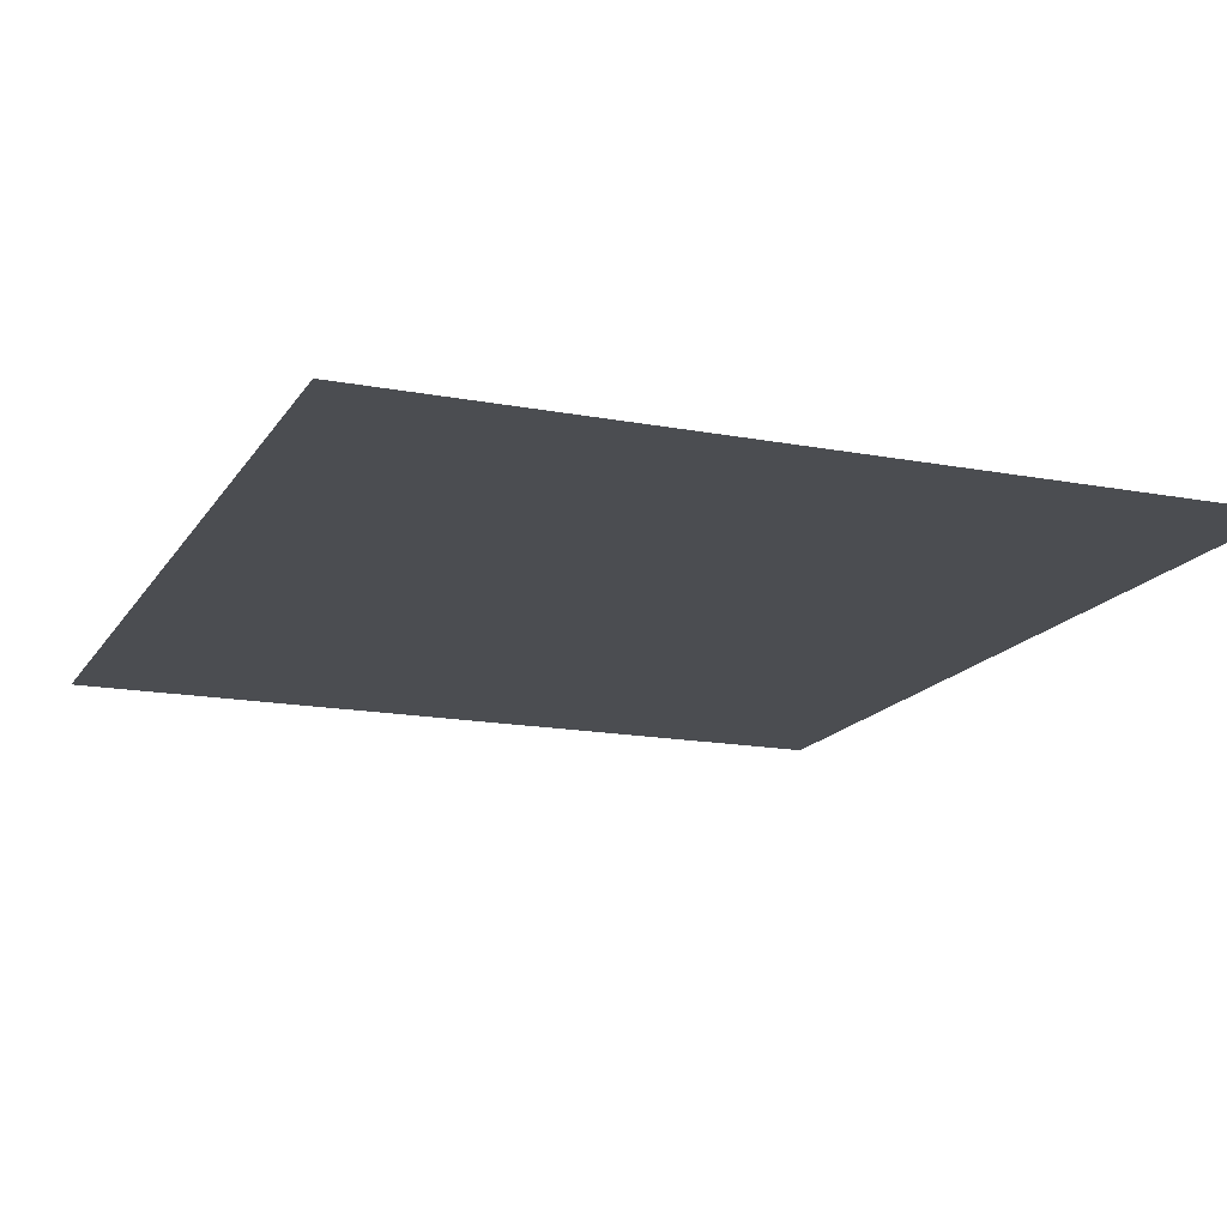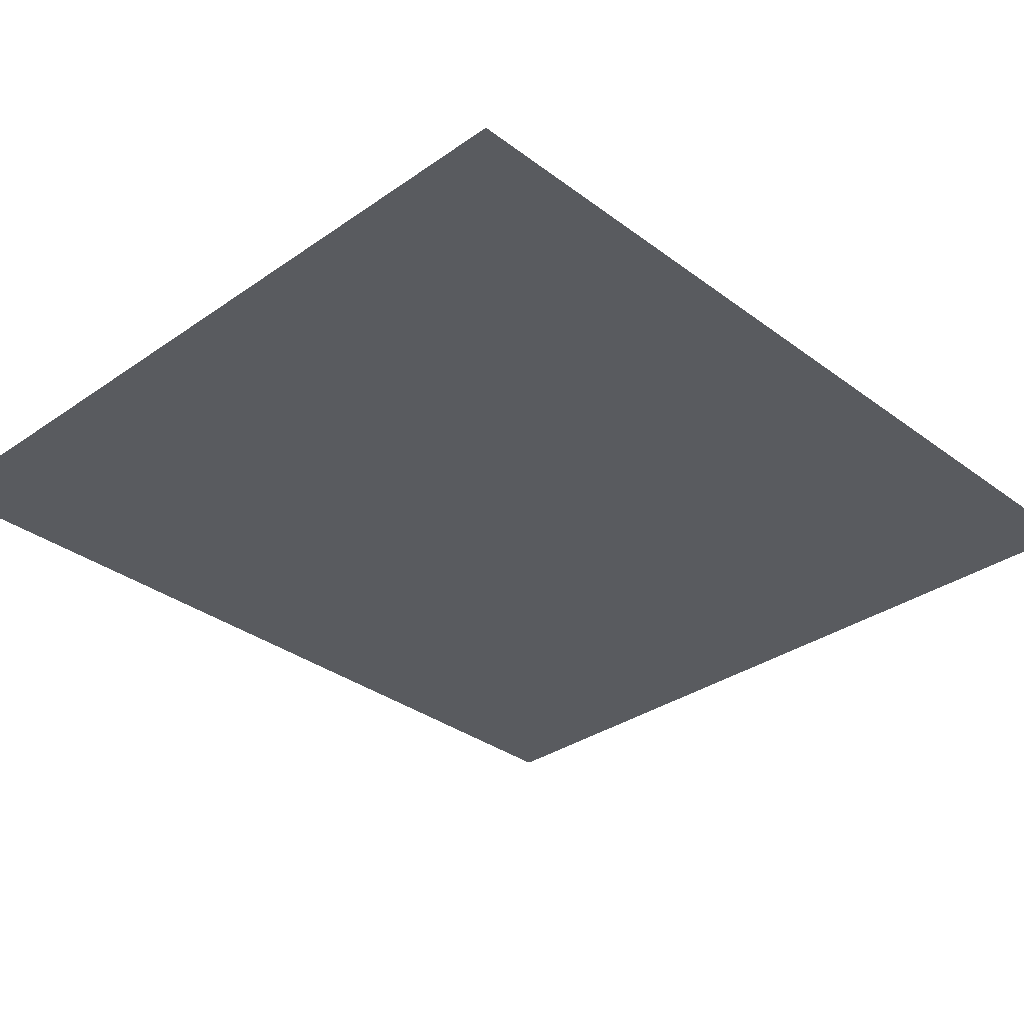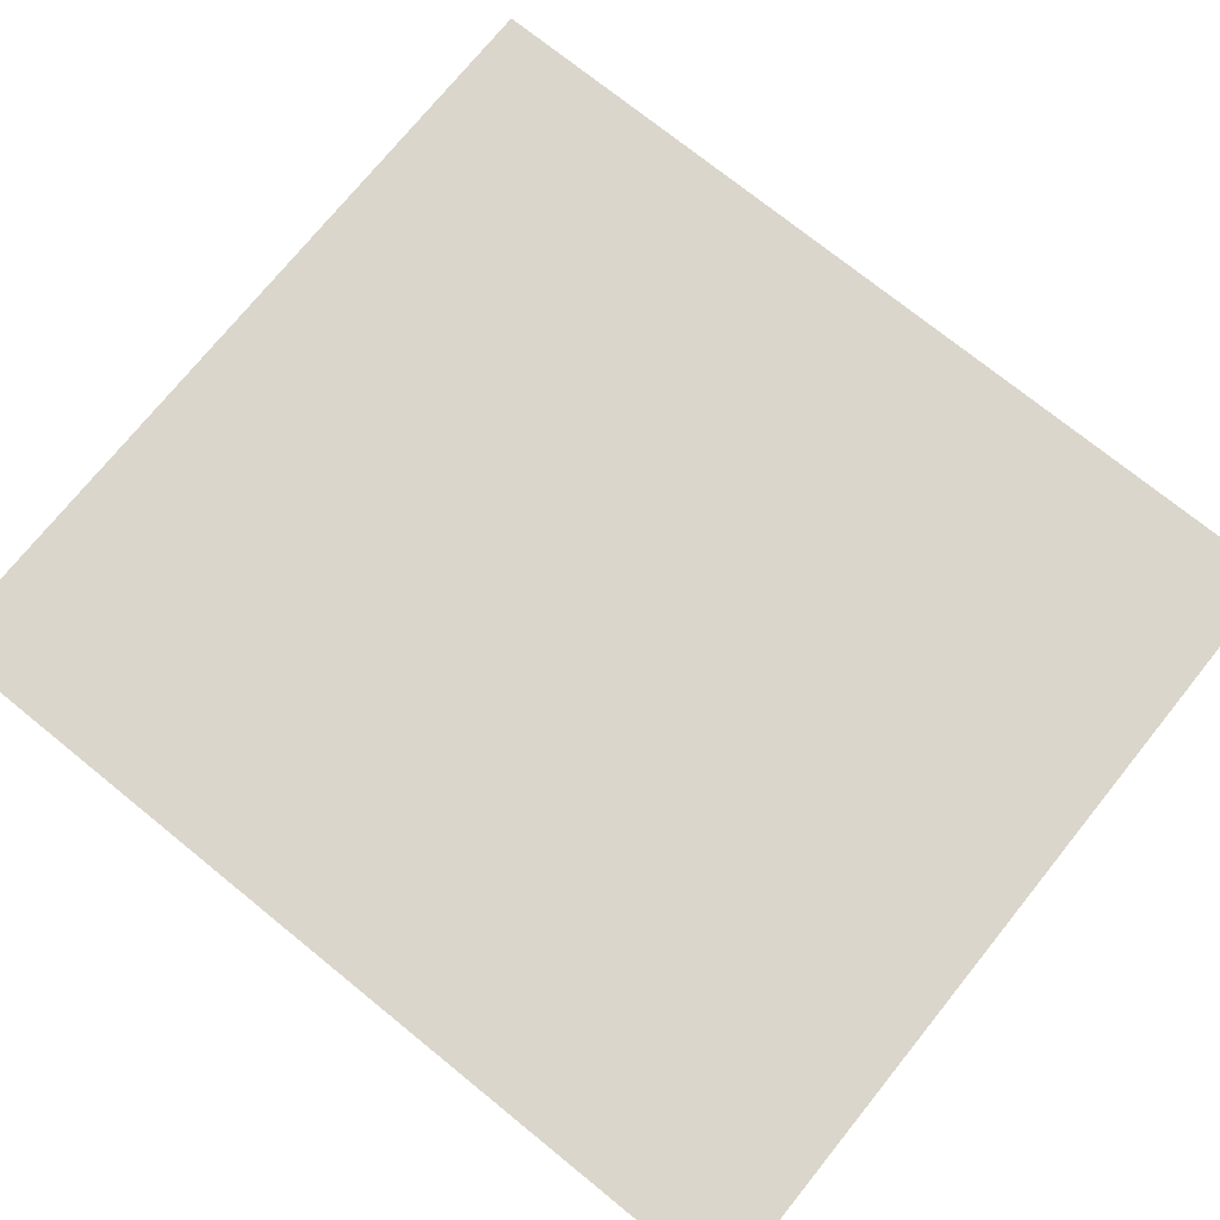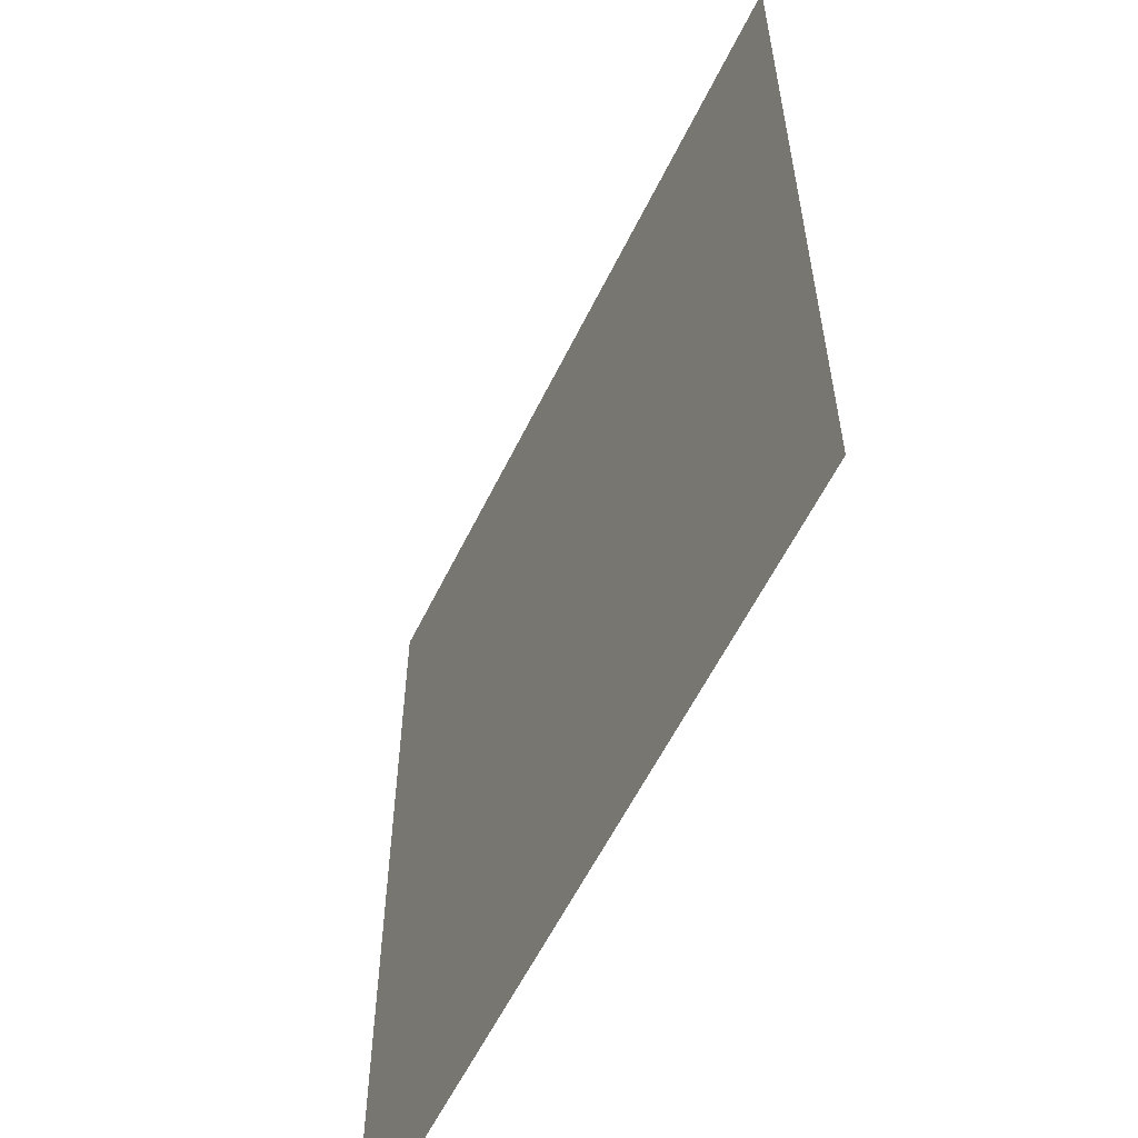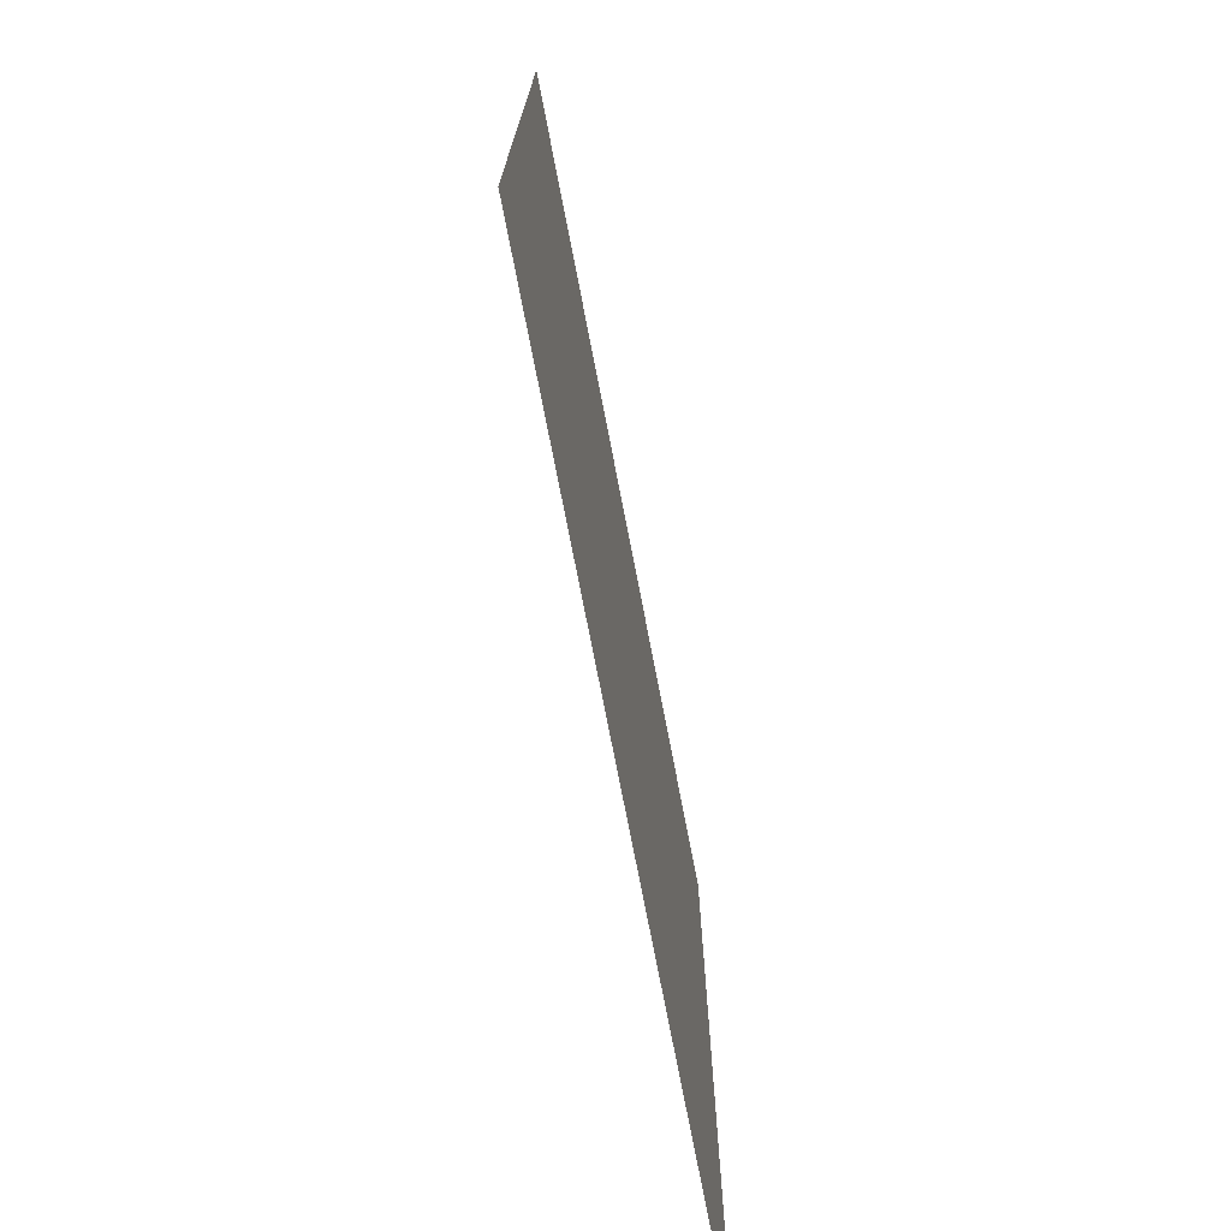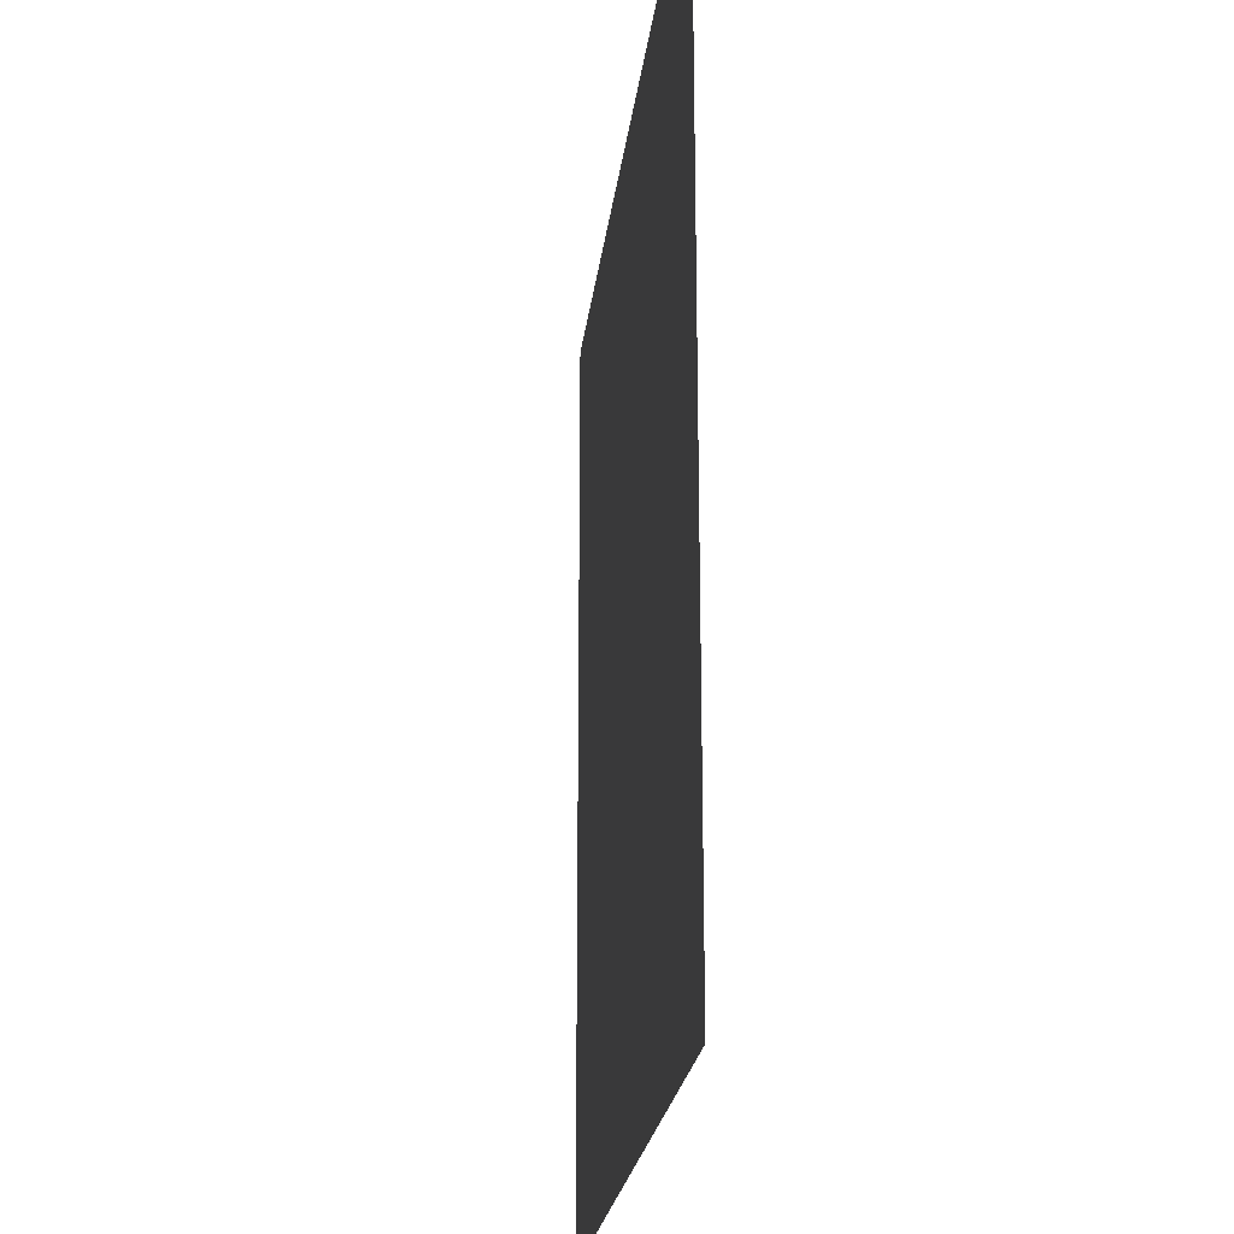
<metadata>
{"format":"obj","ext":"obj","renderer":"f3d","projection":"perspective","resolution":1024,"background":"white","views":[{"elev":-15.9,"azim":-21.9,"up":"+Z"},{"elev":-32.6,"azim":-135.9,"up":"+Z"},{"elev":73.9,"azim":128.9,"up":"+Z"},{"elev":-58.6,"azim":-115.9,"up":"+Y"},{"elev":-74.9,"azim":100.7,"up":"+Y"},{"elev":-22.4,"azim":-96.3,"up":"+Y"}]}
</metadata>
<code>
o FridgeDrawer4_13_FridgeDrawer4C1_6_GeomSubset_3
v -0.000164 0.03001 -0.9998
v -0.000173 0.03001 -0.9998
v -0.000164 0.03002 -0.9998
v -0.000173 0.03002 -0.9998
v -0.000164 0.03001 -0.9998
v -0.000173 0.03001 -0.9998
v -0.000164 0.03002 -0.9998
v -0.000173 0.03002 -0.9998
v -0.000164 0.03001 -0.9998
v -0.000173 0.03001 -0.9998
v -0.000164 0.03002 -0.9998
v -0.000173 0.03002 -0.9998
v -0.000164 0.03001 -0.9998
v -0.000173 0.03001 -0.9998
v -0.000164 0.03002 -0.9998
v -0.000173 0.03002 -0.9998
v -0.000164 0.03001 -0.9998
v -0.000173 0.03001 -0.9998
v -0.000164 0.03002 -0.9998
v -0.000173 0.03002 -0.9998
v -0.000164 0.03001 -0.9998
v -0.000173 0.03001 -0.9998
v -0.000164 0.03002 -0.9998
v -0.000173 0.03002 -0.9998
v -0.000164 0.03001 -0.9998
v -0.000173 0.03001 -0.9998
v -0.000164 0.03002 -0.9998
v -0.000173 0.03002 -0.9998
v -0.02965 0.1539 0.05786
v -0.4753 0.1539 0.05786
v -0.02965 0.07997 -0.0553
v -0.02965 0.07471 -0.05815
v -0.4753 0.07471 -0.05815
v -0.4753 0.07997 -0.0553
v -0.02965 0.1539 0.06562
v -0.02965 0.07997 0.06562
v -0.02965 0.07471 0.06562
v -0.02965 -0.1938 0.06562
v -0.4753 0.07997 0.06562
v -0.4753 0.1539 0.06562
v -0.4753 0.07471 0.06562
v -0.4753 -0.1938 0.06562
v -0.4753 -0.1546 -0.05815
v -0.4753 -0.1763 -0.0364
v -0.02965 -0.1763 -0.0364
v -0.02965 -0.1546 -0.05815
v -0.02965 -0.1747 -0.04472
v -0.4753 -0.1747 -0.04472
v -0.02965 -0.17 -0.05178
v -0.4753 -0.17 -0.05178
v -0.02965 -0.1629 -0.05649
v -0.4753 -0.1629 -0.05649
v -0.03449 0.145 0.06051
v -0.4704 0.145 0.06051
v -0.4678 0.07504 -0.04993
v -0.03717 0.07504 -0.04993
v -0.4706 -0.1671 -0.0347
v -0.4679 -0.1865 0.06687
v -0.03705 -0.1865 0.06687
v -0.03433 -0.1671 -0.0347
v -0.4678 0.07292 -0.05108
v -0.03717 0.07292 -0.05108
v -0.04012 0.07997 0.06562
v -0.03705 0.1465 0.06562
v -0.04012 0.07471 0.06562
v -0.4705 -0.1661 -0.04115
v -0.4705 -0.1634 -0.04518
v -0.4705 -0.1594 -0.04787
v -0.4706 -0.1537 -0.04884
v -0.4648 0.07471 0.06562
v -0.4679 0.1465 0.06562
v -0.4648 0.07997 0.06562
v -0.03435 -0.1537 -0.04884
v -0.0344 -0.1594 -0.04787
v -0.0344 -0.1634 -0.04518
v -0.0344 -0.1661 -0.04115
v -0.03952 0.07434 0.04194
v -0.03639 -0.1817 0.04194
v -0.4654 0.07434 0.04194
v -0.4654 0.07896 0.04194
v -0.47 0.1333 0.04194
v -0.4685 -0.1817 0.04194
v -0.03951 0.07896 0.04194
v -0.03494 0.1333 0.04194
v -0.02965 0.1435 0.04194
v -0.4753 0.1435 0.04194
v -0.4753 -0.1897 0.04194
v -0.02965 -0.1897 0.04194
v -0.02965 0.07997 0.04194
v -0.02965 0.07471 0.04194
v -0.4753 0.07471 0.04194
v -0.4753 0.07997 0.04194
v -0.02965 -0.2086 0.06562
v -0.4753 -0.2086 0.06562
v -0.4753 -0.2045 0.04194
v -0.02965 -0.2045 0.04194
f 13 14 16 15

</code>
